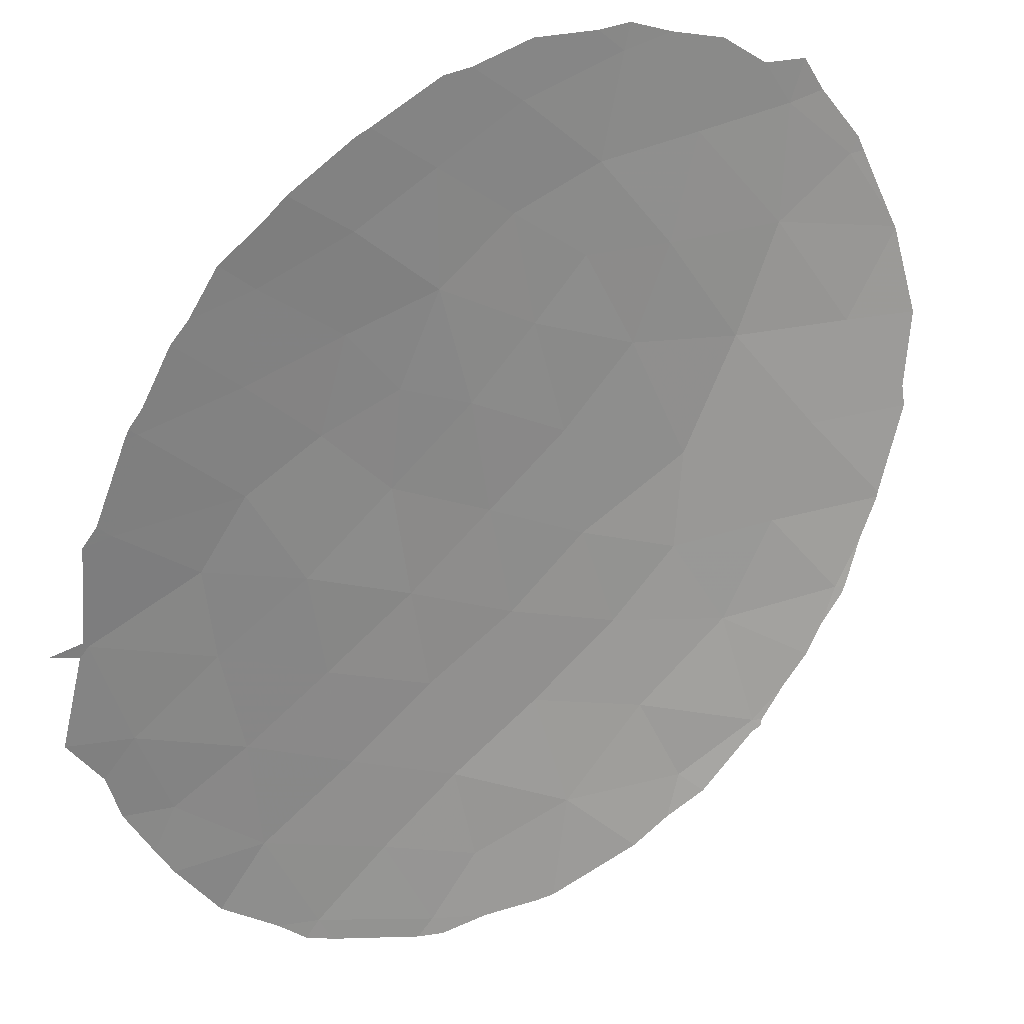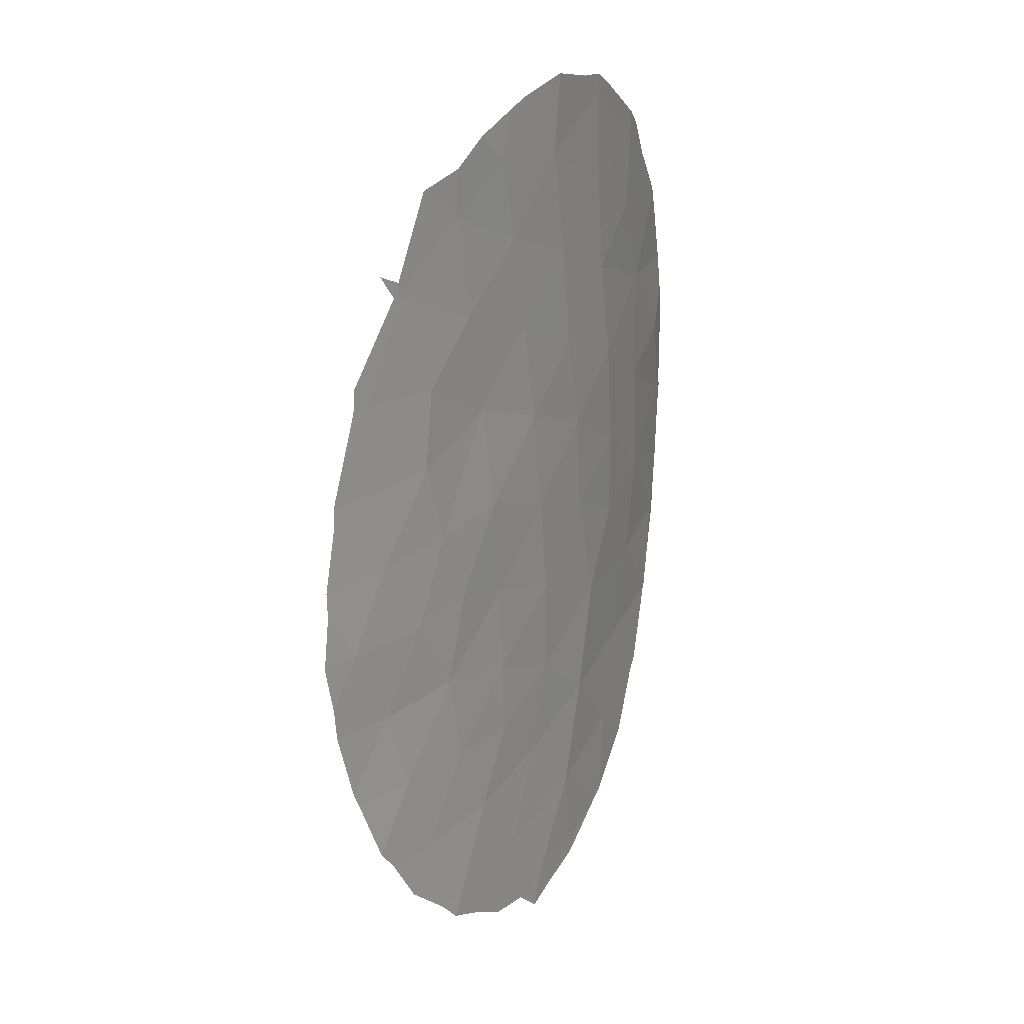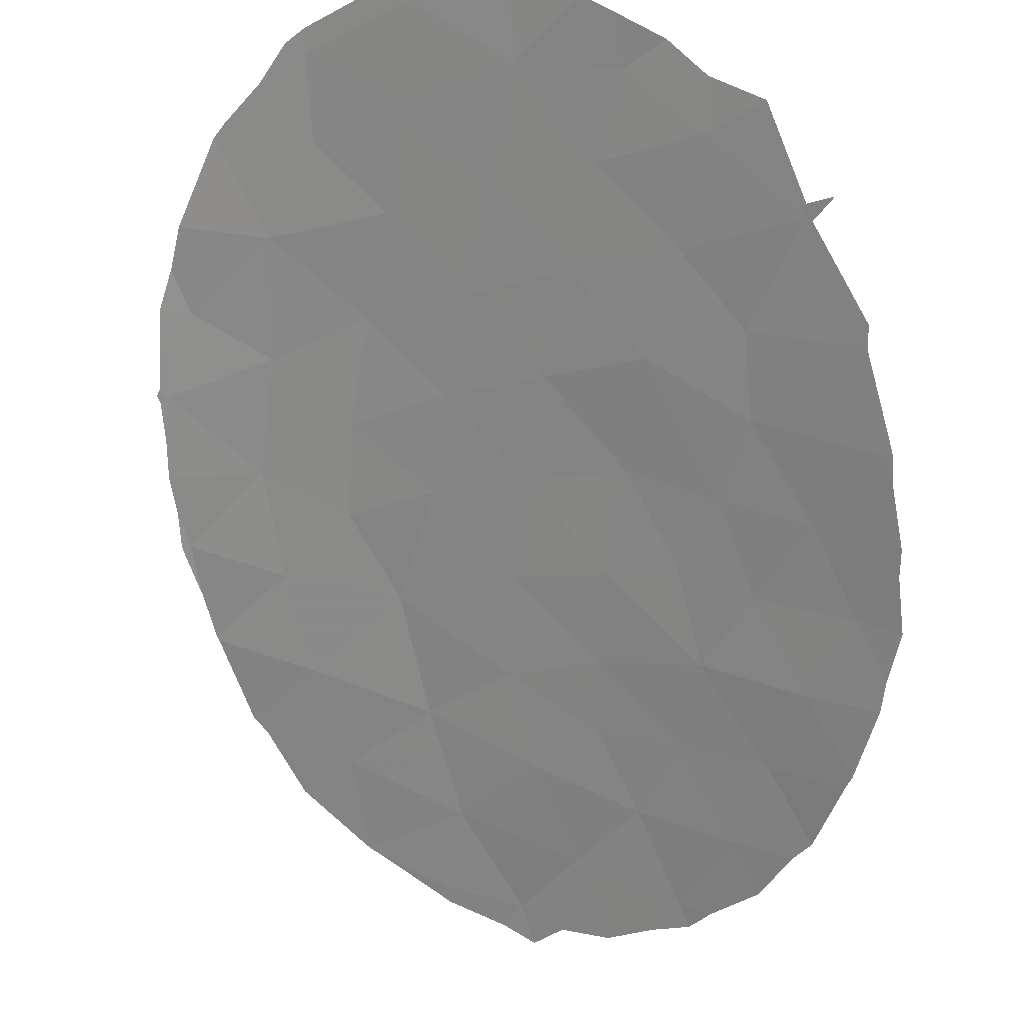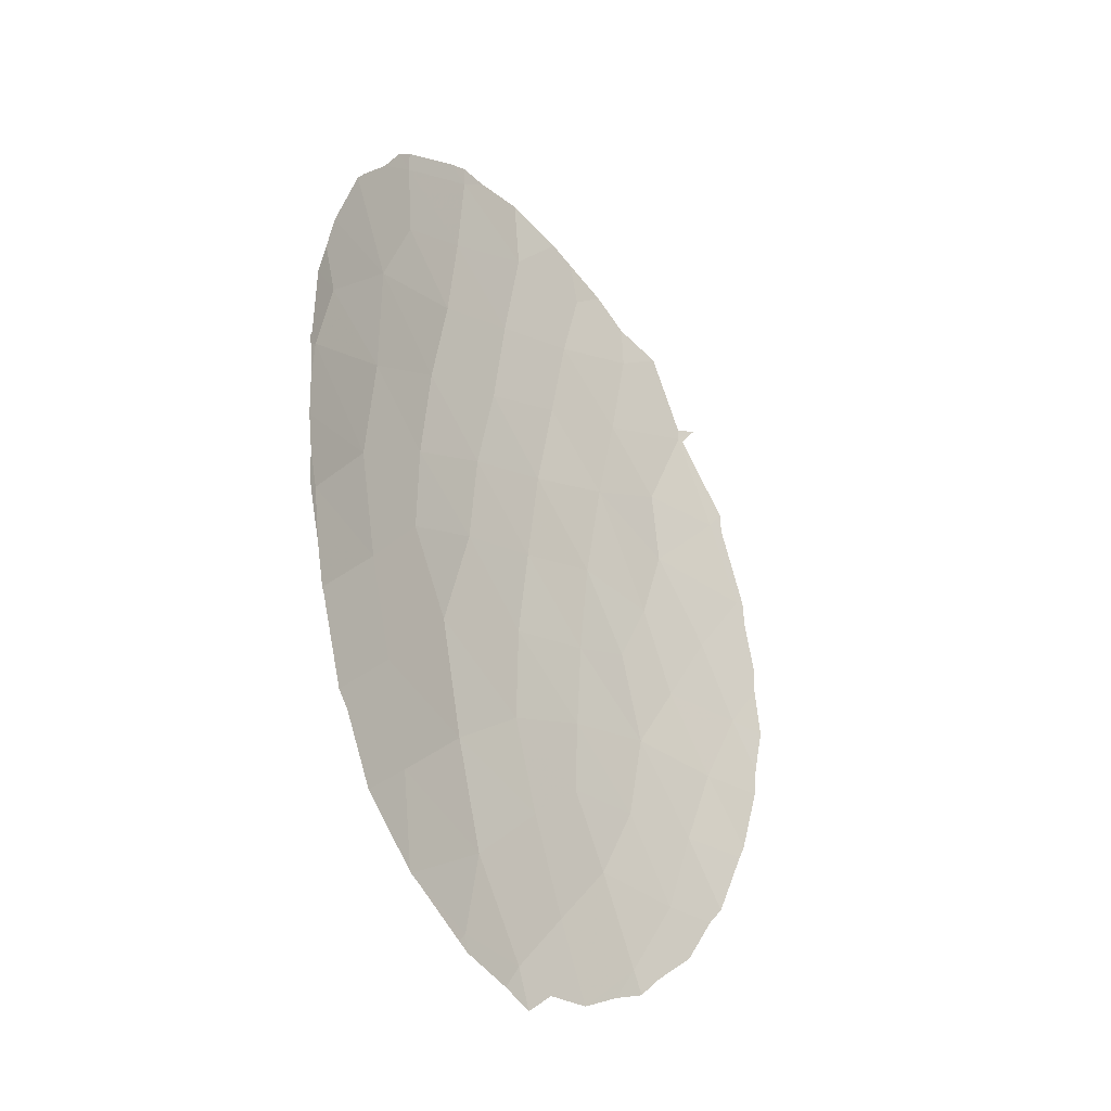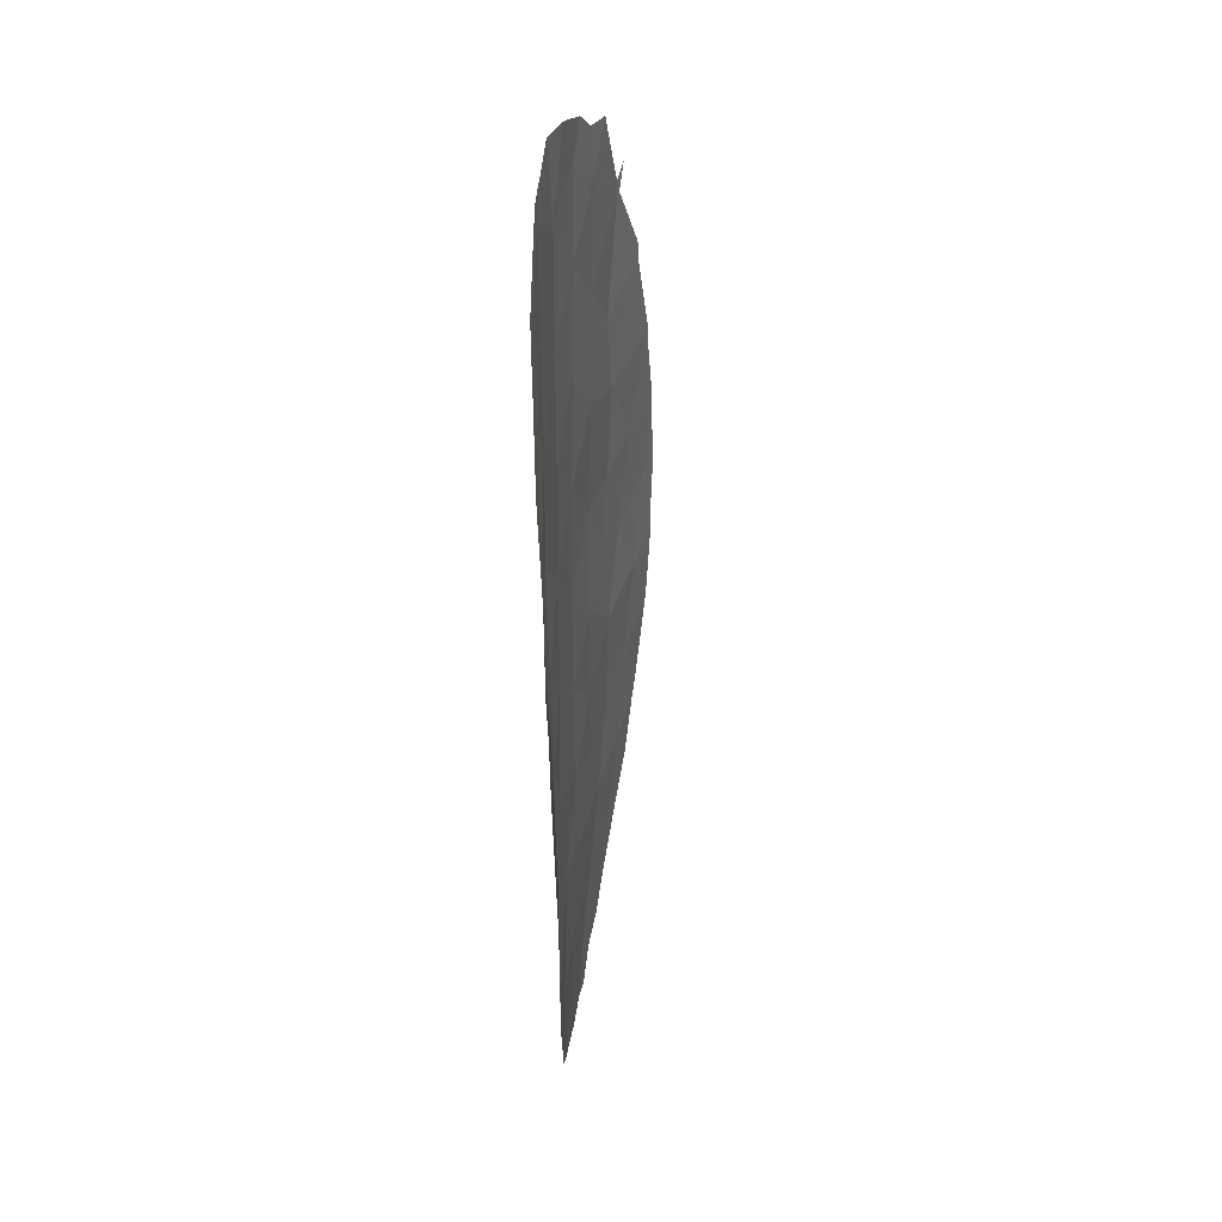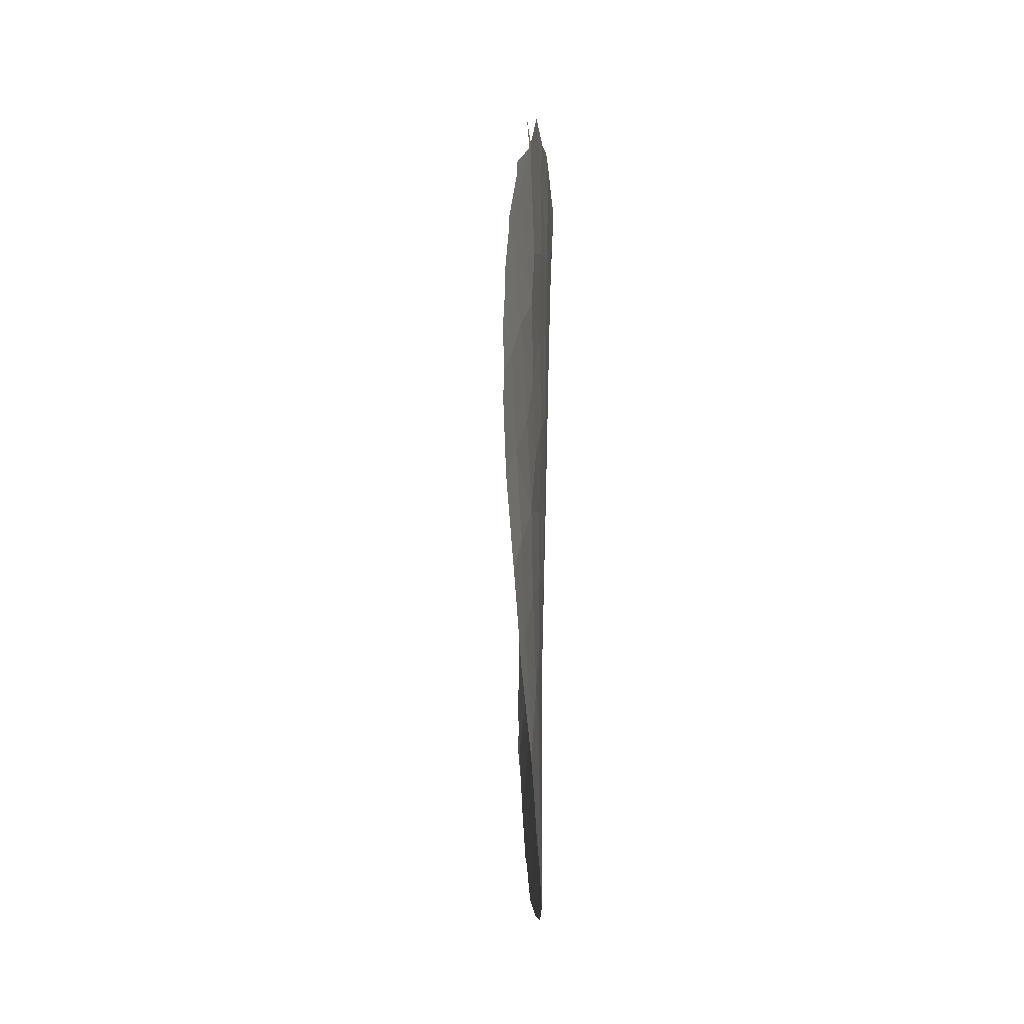
<metadata>
{"format":"obj","ext":"obj","renderer":"f3d","projection":"perspective","resolution":1024,"background":"white","views":[{"elev":-79.6,"azim":146.3,"up":"+Y"},{"elev":18.0,"azim":96.3,"up":"+Z"},{"elev":-65.8,"azim":1.7,"up":"+Y"},{"elev":-31.4,"azim":-74.9,"up":"+Z"},{"elev":36.3,"azim":-106.6,"up":"+Z"},{"elev":-38.3,"azim":67.7,"up":"+Z"}]}
</metadata>
<code>
v 8.239 50.29 14.58
v 11.49 49.06 5.904
v 17.31 46.5 16.93
v 14.21 48.17 19.23
v 13.73 48.35 17.14
v 18.25 45.75 11.85
v 16.46 46.82 11.96
v 16.06 46.98 6.705
v 16.56 47.07 21.97
v 9.659 50.04 21.16
v 10.95 49.59 19.92
v 11.87 49.14 16.53
v 12.41 48.98 18.54
v 12.82 48.87 20.62
v 14.7 48.02 21.24
v 13.35 48.73 22.87
v 11.54 49.48 23.84
v 18.17 46.14 20.7
v 16.11 47.25 19.87
v 8.72 50.25 19.3
v 10.46 49.73 17.86
v 19.11 45.31 13.55
v 10.07 49.79 15.71
v 8.613 50.24 16.9
v 17.67 46.11 10.16
v 17.06 46.42 8.389
v 16.1 47 10.13
v 6.709 50.61 12.89
v 7.097 50.66 17.73
v 13.04 48.55 13.03
v 10.84 49.44 12.23
v 14.57 47.77 10.07
v 15.3 47.39 8.531
v 14.66 47.75 11.6
v 13.37 48.46 15.02
v 15.15 47.63 15.56
v 17.4 46.34 13.5
v 6.501 50.71 16.01
v 15.54 47.44 17.78
v 18.87 45.59 18.63
v 17.22 46.62 18.56
v 11.31 49.21 9.838
v 8.579 50.12 12.44
v 9.059 49.9 10.45
v 18.38 45.8 15.18
v 16.77 46.76 15.31
v 9.678 49.72 8.461
v 9.927 49.77 13.86
v 15.22 47.84 22.93
v 12.9 48.55 10.97
v 19.45 45.15 16.77
v 11.6 49.2 14.53
v 13.39 48.27 9.06
v 9.605 50.11 22.77
v 11.88 48.95 7.656
v 14.12 47.95 7.124
v 11.29 49.52 21.89
v 14.81 47.7 13.45
v 16.05 47.11 13.87
v 13 48.47 5.784
v 18.29 46.06 20.68
v 19.19 45.41 19.06
v 19.1 45.19 10.45
v 19.53 44.96 11.9
v 7.799 50.57 21.15
v 8.014 50.51 21.42
v 18.19 46.14 20.97
v 17.54 46.56 22.65
v 18.44 45.62 8.787
v 18.98 45.27 10.18
v 11.55 49.03 5.563
v 11.31 49.12 5.71
v 9.917 49.63 6.542
v 9.949 49.61 6.517
v 8.67 50.03 7.634
v 6.487 50.75 17.76
v 6.781 50.74 18.59
v 18.64 45.87 21.17
v 16.25 46.87 6.24
v 16.65 46.64 6.668
v 18.11 45.8 8.393
v 14.5 48.22 24.13
v 13.31 48.82 24.47
v 19.18 45.39 18.6
v 10.12 49.55 6.426
v 7 50.69 19.43
v 19.58 45.07 16.97
v 12.62 48.61 5.251
v 15.93 47.5 23.5
v 16.61 47.11 22.95
v 8.731 50.34 22.2
v 9.248 50.22 22.94
v 9.63 50.12 23.24
v 14.7 47.63 5.526
v 15.55 47.22 5.962
v 7.718 50.32 9.201
v 7.973 50.24 8.911
v 11.54 49.5 24.28
v 12.16 49.27 24.3
v 6.292 50.75 16.03
v 6.348 50.74 15.9
v 6.364 50.74 16.2
v 6.388 50.69 14.32
v 6.395 50.71 15.11
v 7.08 50.5 10.97
v 7.124 50.49 10.88
v 17.51 46.15 7.404
v 15.04 47.96 23.9
v 6.874 50.56 11.82
v 19.62 45.03 16.76
v 6.559 50.63 12.76
v 6.523 50.64 12.92
v 13.8 48.07 5.456
v 19.8 44.88 15.1
v 19.62 45.02 16.32
v 19.85 44.82 13.51
v 19.62 44.93 12.53
v 19.77 44.89 14.58
v 11.08 49.66 24.06
v 6.498 50.66 13.62
v 13.24 48.34 4.982
f 46 39 36
f 4 5 39
f 49 15 9
f 57 10 11
f 12 5 13
f 18 40 62
f 18 62 61
f 6 63 64
f 14 15 16
f 57 14 16
f 42 31 44
f 20 10 66
f 20 66 65
f 13 14 11
f 23 12 21
f 1 23 24
f 23 21 24
f 7 25 6
f 9 18 67
f 9 67 68
f 19 39 41
f 25 7 27
f 27 26 25
f 25 69 70
f 2 72 71
f 55 47 73
f 55 73 74
f 47 75 73
f 29 77 76
f 18 78 67
f 8 79 80
f 26 33 8
f 15 49 16
f 21 13 11
f 13 21 12
f 14 57 11
f 20 24 21
f 21 11 20
f 31 52 48
f 7 58 34
f 25 26 81
f 25 81 69
f 26 27 33
f 12 35 5
f 31 48 43
f 15 4 19
f 4 39 19
f 16 82 83
f 5 4 13
f 40 84 62
f 2 85 72
f 37 7 6
f 13 4 14
f 4 15 14
f 29 20 86
f 29 86 77
f 40 51 87
f 40 87 84
f 60 2 71
f 60 71 88
f 42 53 50
f 32 27 34
f 30 31 50
f 49 9 90
f 49 90 89
f 9 68 90
f 32 33 27
f 18 9 19
f 29 24 20
f 34 27 7
f 10 54 91
f 10 91 66
f 54 93 92
f 8 56 94
f 8 94 95
f 56 8 33
f 8 95 79
f 47 44 96
f 47 96 97
f 5 35 36
f 3 46 45
f 22 37 6
f 17 99 98
f 17 16 83
f 17 83 99
f 17 57 16
f 10 57 54
f 55 56 53
f 7 37 59
f 38 100 101
f 38 29 76
f 38 76 102
f 38 102 100
f 58 59 36
f 1 24 38
f 1 38 104
f 1 104 103
f 24 29 38
f 2 55 74
f 2 74 85
f 36 39 5
f 3 40 41
f 41 40 18
f 44 43 105
f 44 105 106
f 10 20 11
f 43 44 31
f 18 61 78
f 6 25 70
f 6 70 63
f 46 3 39
f 19 41 18
f 42 47 55
f 26 8 80
f 26 80 107
f 52 23 48
f 23 52 12
f 49 89 108
f 30 52 31
f 48 1 43
f 1 48 23
f 30 50 34
f 20 65 86
f 43 28 109
f 43 109 105
f 40 3 51
f 45 51 3
f 51 110 87
f 35 12 52
f 35 52 30
f 32 50 53
f 50 32 34
f 50 31 42
f 26 107 81
f 9 15 19
f 39 3 41
f 16 49 108
f 16 108 82
f 28 112 111
f 28 111 109
f 54 92 91
f 56 60 113
f 56 113 94
f 33 32 53
f 51 45 114
f 51 114 115
f 51 115 110
f 47 97 75
f 47 42 44
f 44 106 96
f 22 45 37
f 22 117 116
f 22 116 118
f 22 6 64
f 22 64 117
f 2 60 55
f 42 55 53
f 53 56 33
f 38 101 104
f 45 46 37
f 54 17 119
f 54 119 93
f 17 98 119
f 30 34 58
f 45 22 118
f 45 118 114
f 57 17 54
f 58 36 35
f 28 120 112
f 30 58 35
f 28 43 1
f 28 1 103
f 28 103 120
f 7 59 58
f 59 46 36
f 59 37 46
f 60 88 121
f 60 121 113
f 60 56 55

</code>
